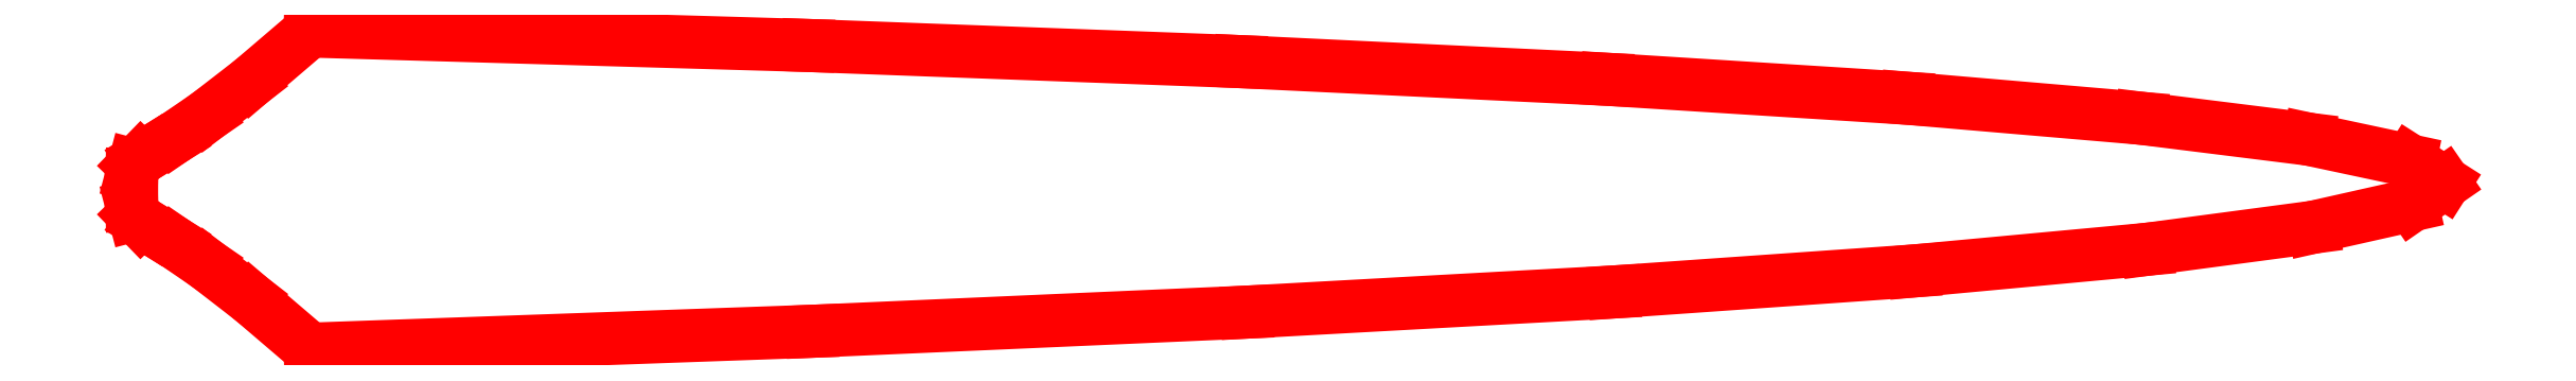
<metadata>
{"format":"dxf","ext":"dxf","renderer":"ezdxf+matplotlib","layout":"modelspace","background":"white","min_lineweight":24,"dpi":150}
</metadata>
<code>
0
SECTION
2
ENTITIES
0
LINE
8
Milimeterpapier
10
212.9
20
230.4
30
0
11
252.3
21
229.3
31
0
0
LINE
8
Milimeterpapier
10
252.3
20
229.3
30
0
11
286.5
21
228
31
0
0
LINE
8
Milimeterpapier
10
286.5
20
228
30
0
11
315.5
21
226.6
31
0
0
LINE
8
Milimeterpapier
10
315.5
20
226.6
30
0
11
339.2
21
225.1
31
0
0
LINE
8
Milimeterpapier
10
339.2
20
225.1
30
0
11
357.7
21
223.5
31
0
0
LINE
8
Milimeterpapier
10
357.7
20
223.5
30
0
11
370.9
21
221.9
31
0
0
LINE
8
Milimeterpapier
10
370.9
20
221.9
30
0
11
378.9
21
220.2
31
0
0
LINE
8
Milimeterpapier
10
378.9
20
220.2
30
0
11
381.7
21
218.4
31
0
0
LINE
8
Milimeterpapier
10
381.7
20
218.4
30
0
11
379.1
21
216.7
31
0
0
LINE
8
Milimeterpapier
10
379.1
20
216.7
30
0
11
371.3
21
214.9
31
0
0
LINE
8
Milimeterpapier
10
371.3
20
214.9
30
0
11
358.2
21
213.2
31
0
0
LINE
8
Milimeterpapier
10
358.2
20
213.2
30
0
11
339.8
21
211.5
31
0
0
LINE
8
Milimeterpapier
10
339.8
20
211.5
30
0
11
316
21
209.8
31
0
0
LINE
8
Milimeterpapier
10
316
20
209.8
30
0
11
287
21
208.2
31
0
0
LINE
8
Milimeterpapier
10
287
20
208.2
30
0
11
252.6
21
206.7
31
0
0
LINE
8
Milimeterpapier
10
252.6
20
206.7
30
0
11
212.9
21
205.3
31
0
0
LINE
8
Milimeterpapier
10
212.9
20
205.3
30
0
11
208.2
21
209.3
31
0
0
LINE
8
Milimeterpapier
10
208.2
20
209.3
30
0
11
204.7
21
212
31
0
0
LINE
8
Milimeterpapier
10
204.7
20
212
30
0
11
202.2
21
213.7
31
0
0
LINE
8
Milimeterpapier
10
202.2
20
213.7
30
0
11
200.5
21
214.7
31
0
0
LINE
8
Milimeterpapier
10
200.5
20
214.7
30
0
11
199.5
21
215.3
31
0
0
LINE
8
Milimeterpapier
10
199.5
20
215.3
30
0
11
199
21
215.9
31
0
0
LINE
8
Milimeterpapier
10
199
20
215.9
30
0
11
198.8
21
216.6
31
0
0
LINE
8
Milimeterpapier
10
198.8
20
216.6
30
0
11
198.8
21
217.8
31
0
0
LINE
8
Milimeterpapier
10
198.8
20
217.8
30
0
11
198.8
21
219.1
31
0
0
LINE
8
Milimeterpapier
10
198.8
20
219.1
30
0
11
199
21
219.8
31
0
0
LINE
8
Milimeterpapier
10
199
20
219.8
30
0
11
199.5
21
220.3
31
0
0
LINE
8
Milimeterpapier
10
199.5
20
220.3
30
0
11
200.5
21
221
31
0
0
LINE
8
Milimeterpapier
10
200.5
20
221
30
0
11
202.2
21
222
31
0
0
LINE
8
Milimeterpapier
10
202.2
20
222
30
0
11
204.7
21
223.7
31
0
0
LINE
8
Milimeterpapier
10
204.7
20
223.7
30
0
11
208.2
21
226.4
31
0
0
LINE
8
Milimeterpapier
10
208.2
20
226.4
30
0
11
212.9
21
230.4
31
0
0
LINE
8
Milimeterpapier
10
212.9
20
230.4
30
0
11
212.9
21
230.4
31
0
0
ENDSEC
0
EOF

</code>
